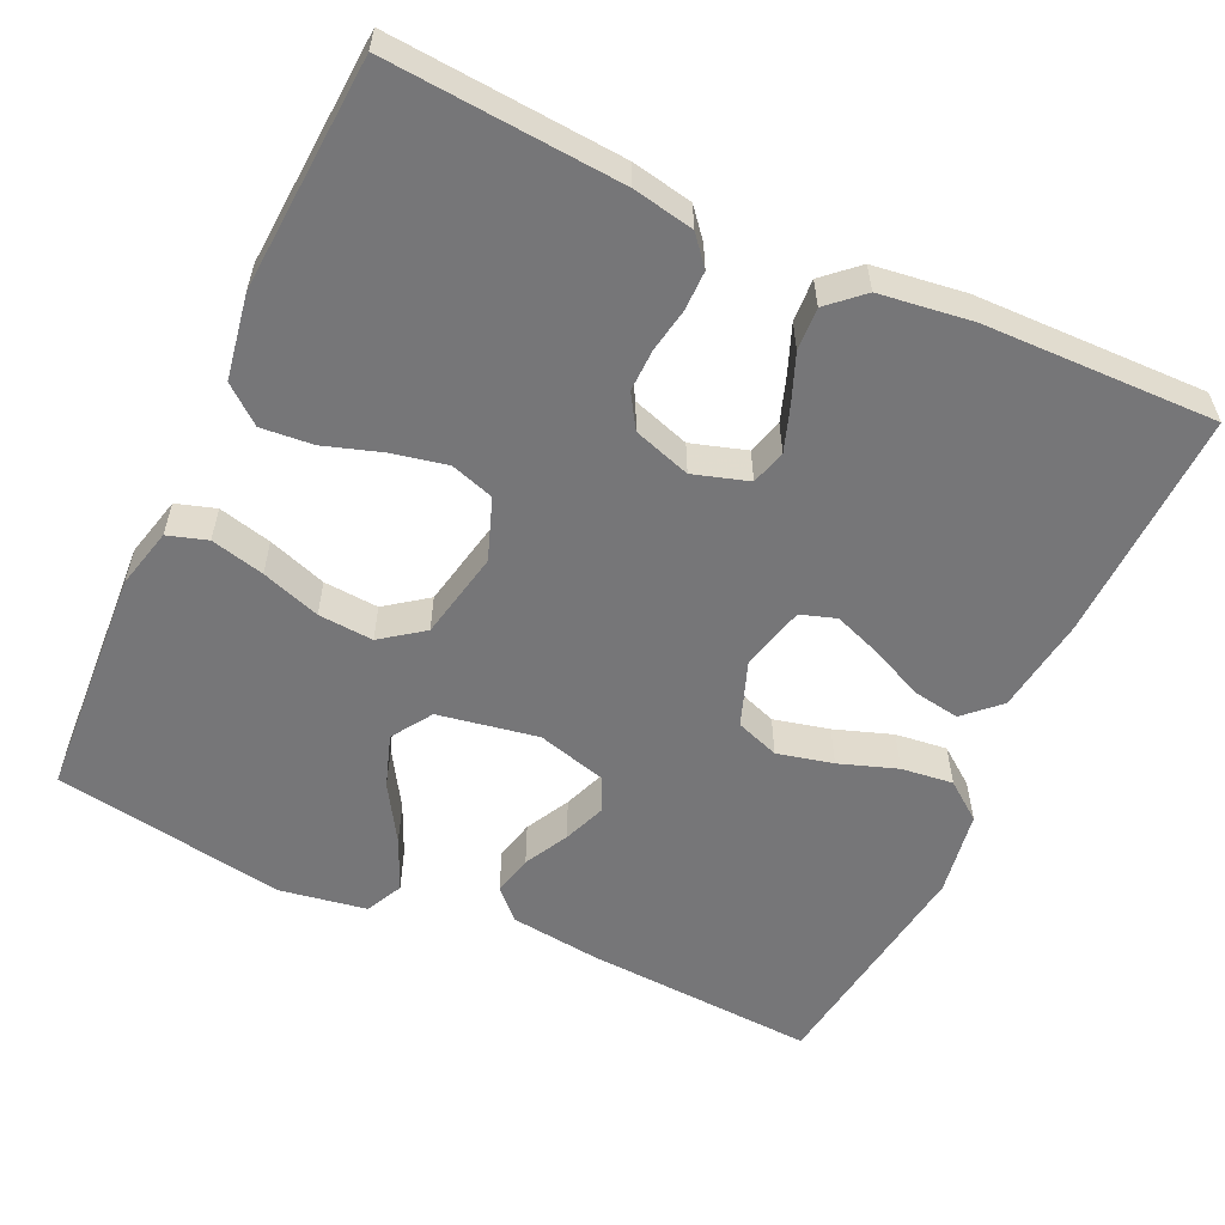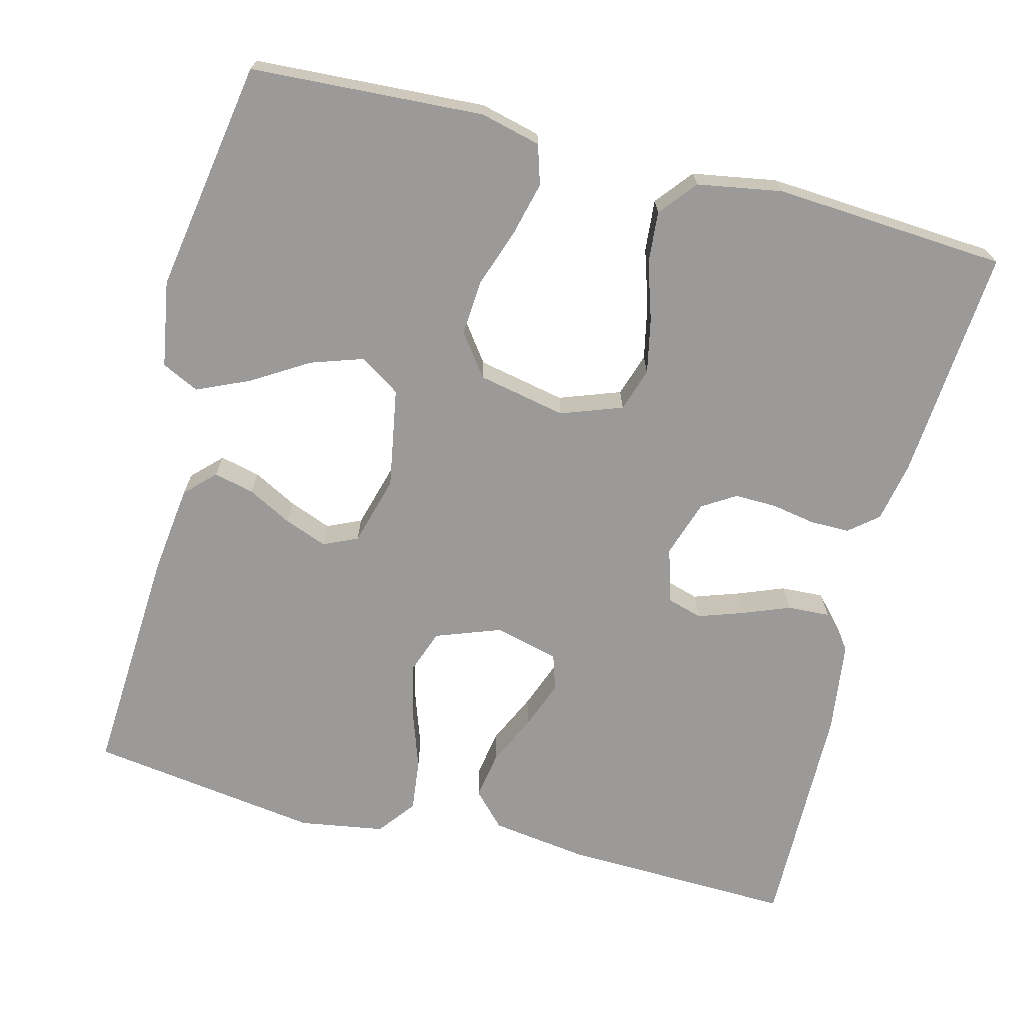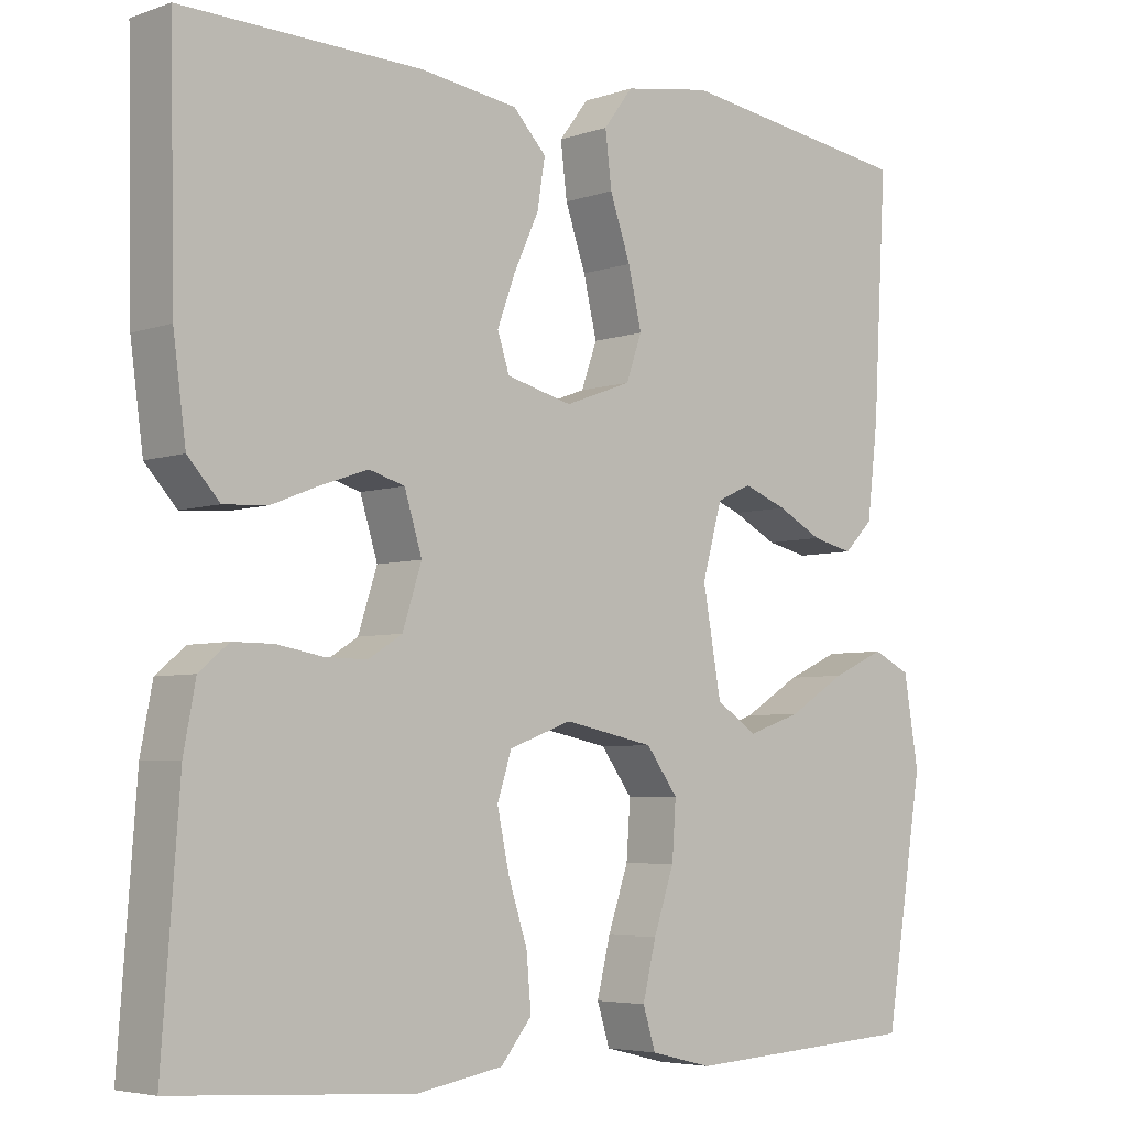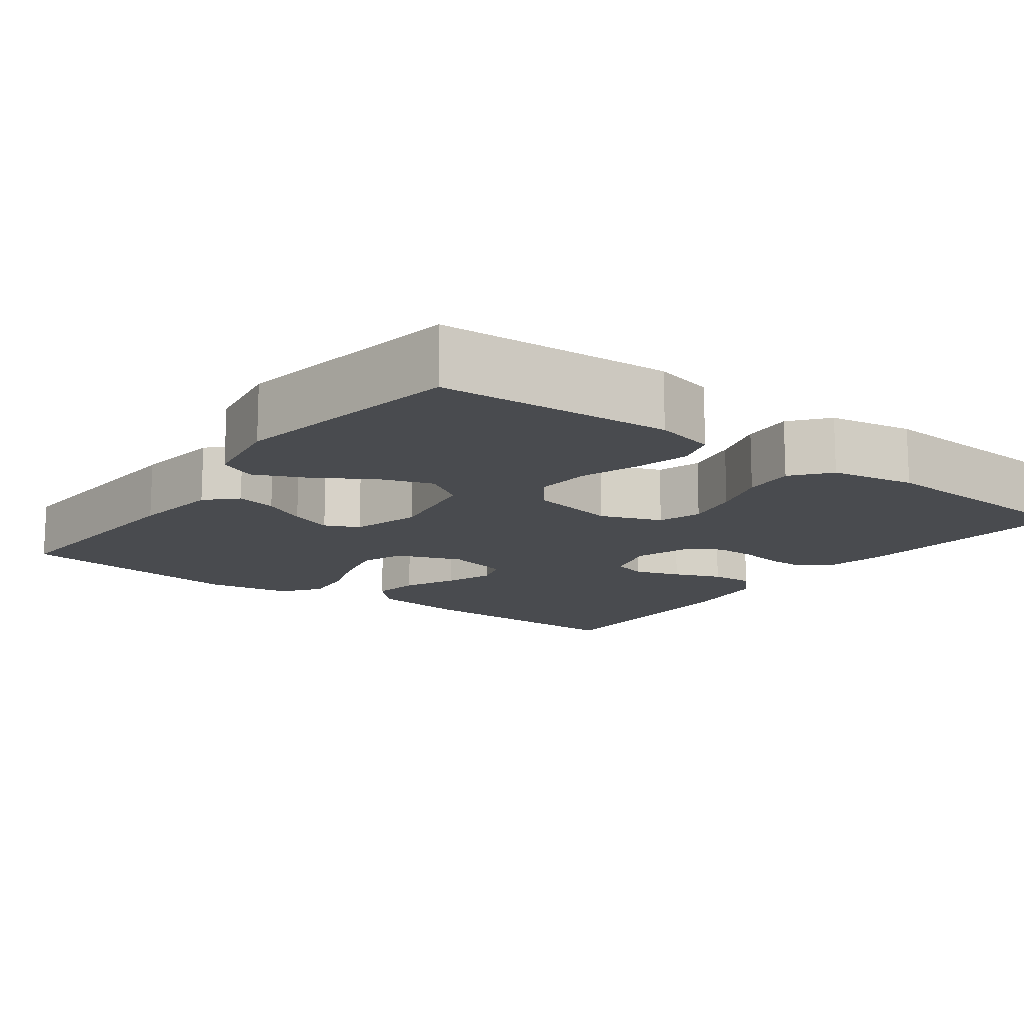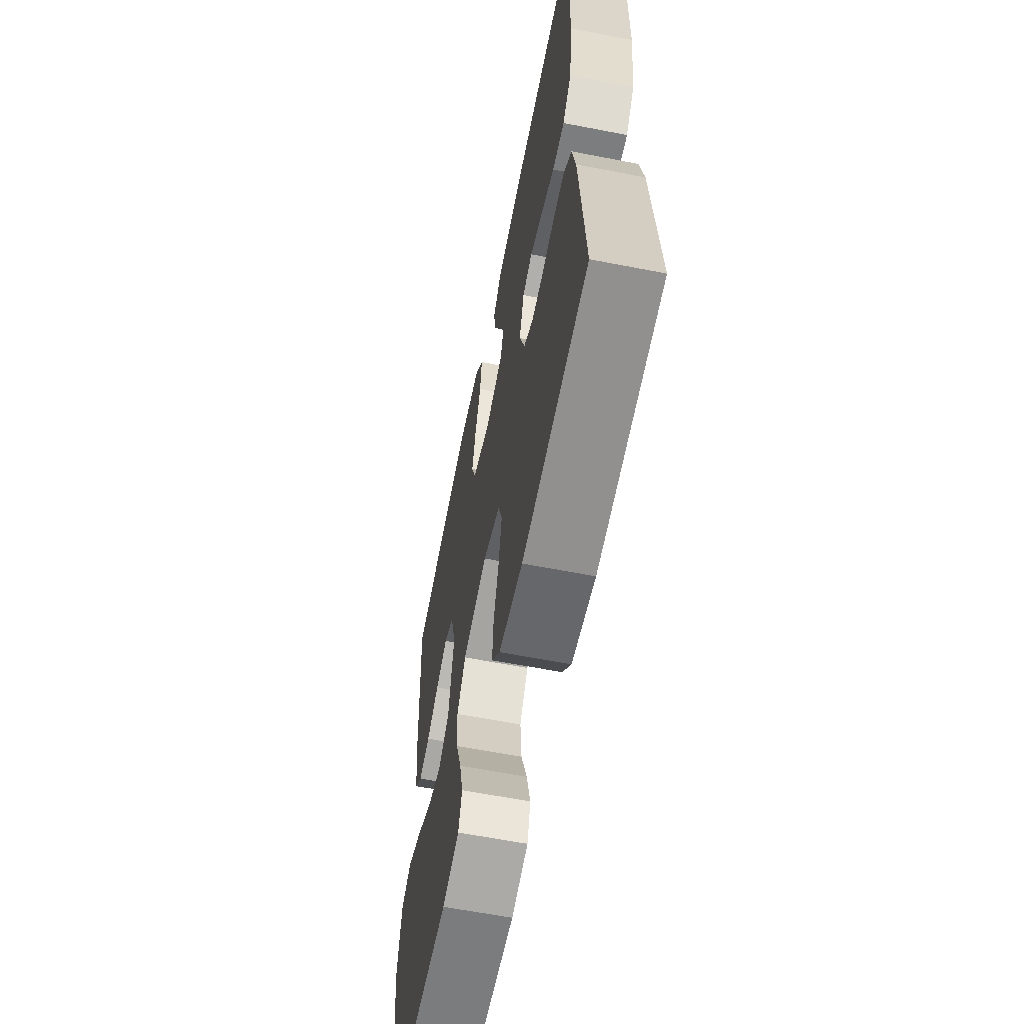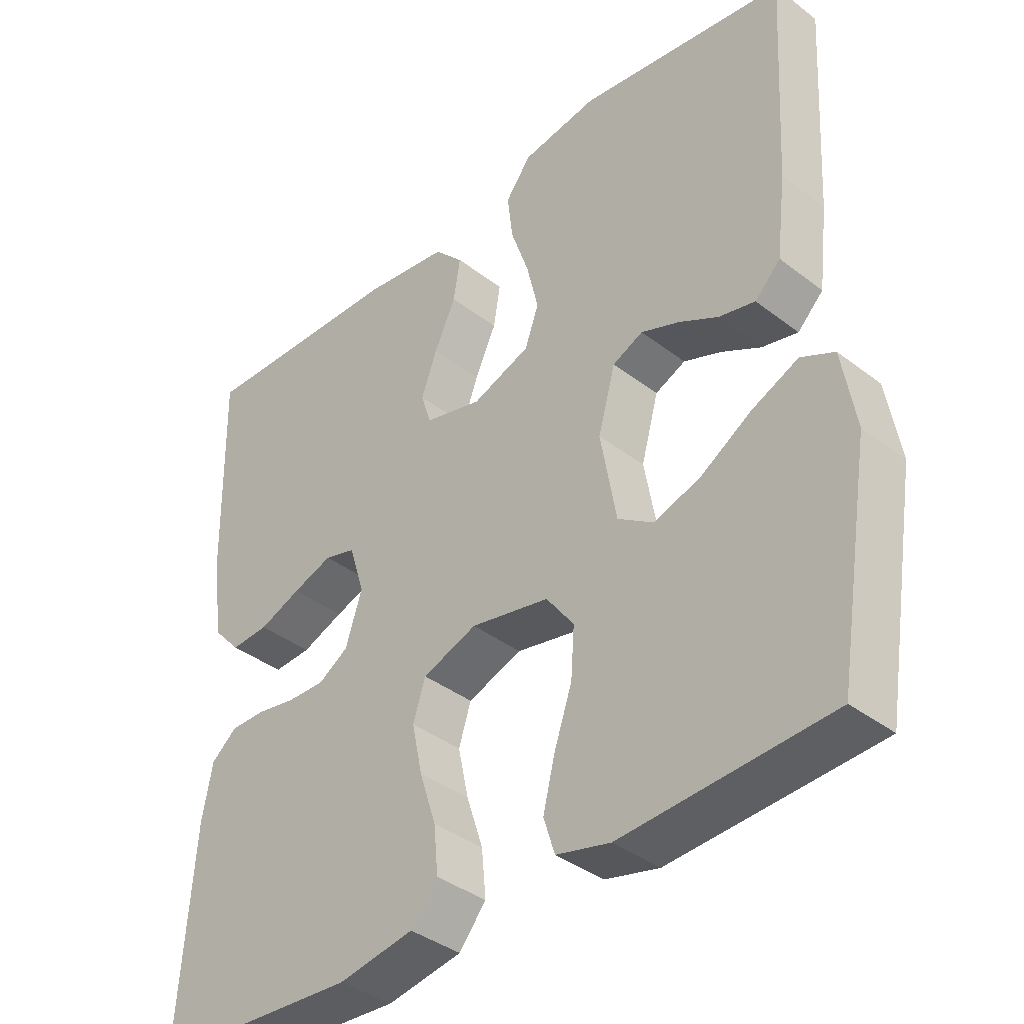
<metadata>
{"format":"obj","ext":"obj","renderer":"f3d","projection":"perspective","resolution":1024,"background":"white","views":[{"elev":-56.9,"azim":-114.9,"up":"+Y"},{"elev":-69.4,"azim":165.5,"up":"+Y"},{"elev":-5.0,"azim":-42.5,"up":"+Z"},{"elev":-13.9,"azim":143.5,"up":"+Y"},{"elev":-62.1,"azim":-101.2,"up":"+Z"},{"elev":-38.3,"azim":45.8,"up":"+Z"}]}
</metadata>
<code>
v 0.5 0.07 0.5
v 0.483 0.07 0.2
v 0.469 0.07 0.084
v 0.432 0.07 0.047
v 0.38 0.07 0.059
v 0.323 0.07 0.089
v 0.268 0.07 0.11
v 0.224 0.07 0.09
v 0.199 0.07 0
v 0.222 0.07 -0.129
v 0.274 0.07 -0.163
v 0.342 0.07 -0.14
v 0.415 0.07 -0.095
v 0.482 0.07 -0.065
v 0.53 0.07 -0.088
v 0.549 0.07 -0.2
v 0.5 0.07 -0.5
v 0.2 0.07 -0.518
v 0.122 0.07 -0.499
v 0.106 0.07 -0.448
v 0.123 0.07 -0.379
v 0.149 0.07 -0.303
v 0.154 0.07 -0.232
v 0.114 0.07 -0.178
v 0 0.07 -0.155
v -0.079 0.07 -0.184
v -0.097 0.07 -0.24
v -0.082 0.07 -0.311
v -0.058 0.07 -0.385
v -0.052 0.07 -0.452
v -0.091 0.07 -0.5
v -0.2 0.07 -0.519
v -0.5 0.07 -0.5
v -0.478 0.07 -0.2
v -0.463 0.07 -0.121
v -0.426 0.07 -0.09
v -0.375 0.07 -0.09
v -0.318 0.07 -0.1
v -0.264 0.07 -0.101
v -0.221 0.07 -0.074
v -0.197 0.07 0
v -0.219 0.07 0.071
v -0.264 0.07 0.084
v -0.322 0.07 0.064
v -0.383 0.07 0.04
v -0.438 0.07 0.037
v -0.478 0.07 0.081
v -0.494 0.07 0.2
v -0.5 0.07 0.5
v -0.2 0.07 0.492
v -0.076 0.07 0.475
v -0.034 0.07 0.431
v -0.044 0.07 0.37
v -0.075 0.07 0.303
v -0.098 0.07 0.241
v -0.083 0.07 0.195
v 0 0.07 0.174
v 0.084 0.07 0.205
v 0.104 0.07 0.261
v 0.087 0.07 0.333
v 0.061 0.07 0.408
v 0.053 0.07 0.475
v 0.09 0.07 0.524
v 0.2 0.07 0.542
v 0.5 0 0.5
v 0.483 0 0.2
v 0.469 0 0.084
v 0.432 0 0.047
v 0.38 0 0.059
v 0.323 0 0.089
v 0.268 0 0.11
v 0.224 0 0.09
v 0.199 0 0
v 0.222 0 -0.129
v 0.274 0 -0.163
v 0.342 0 -0.14
v 0.415 0 -0.095
v 0.482 0 -0.065
v 0.53 0 -0.088
v 0.549 0 -0.2
v 0.5 0 -0.5
v 0.2 0 -0.518
v 0.122 0 -0.499
v 0.106 0 -0.448
v 0.123 0 -0.379
v 0.149 0 -0.303
v 0.154 0 -0.232
v 0.114 0 -0.178
v 0 0 -0.155
v -0.079 0 -0.184
v -0.097 0 -0.24
v -0.082 0 -0.311
v -0.058 0 -0.385
v -0.052 0 -0.452
v -0.091 0 -0.5
v -0.2 0 -0.519
v -0.5 0 -0.5
v -0.478 0 -0.2
v -0.463 0 -0.121
v -0.426 0 -0.09
v -0.375 0 -0.09
v -0.318 0 -0.1
v -0.264 0 -0.101
v -0.221 0 -0.074
v -0.197 0 0
v -0.219 0 0.071
v -0.264 0 0.084
v -0.322 0 0.064
v -0.383 0 0.04
v -0.438 0 0.037
v -0.478 0 0.081
v -0.494 0 0.2
v -0.5 0 0.5
v -0.2 0 0.492
v -0.076 0 0.475
v -0.034 0 0.431
v -0.044 0 0.37
v -0.075 0 0.303
v -0.098 0 0.241
v -0.083 0 0.195
v 0 0 0.174
v 0.084 0 0.205
v 0.104 0 0.261
v 0.087 0 0.333
v 0.061 0 0.408
v 0.053 0 0.475
v 0.09 0 0.524
v 0.2 0 0.542
f 4 5 6
f 3 4 6
f 2 3 6
f 1 2 6
f 64 1 6
f 63 64 6
f 62 63 6
f 61 62 6
f 60 61 6
f 59 60 6 7
f 58 59 7 8
f 57 58 8 9
f 56 57 9 10
f 52 53 54
f 51 52 54
f 50 51 54
f 49 50 54
f 48 49 54
f 47 48 54
f 46 47 54
f 45 46 54
f 44 45 54
f 43 44 54 55
f 42 43 55 56
f 36 37 38
f 35 36 38
f 34 35 38
f 33 34 38
f 32 33 38
f 31 32 38
f 30 31 38
f 29 30 38
f 28 29 38
f 27 28 38 39
f 26 27 39 40
f 20 21 22
f 19 20 22
f 18 19 22
f 17 18 22
f 16 17 22
f 15 16 22
f 14 15 22
f 13 14 22
f 12 13 22
f 11 12 22 23
f 10 11 23 24
f 10 24 25
f 56 10 25
f 42 56 25
f 41 42 25
f 25 26 40 41
f 70 69 68
f 70 68 67
f 70 67 66
f 70 66 65
f 70 65 128
f 70 128 127
f 70 127 126
f 70 126 125
f 70 125 124
f 71 70 124 123
f 72 71 123 122
f 73 72 122 121
f 74 73 121 120
f 118 117 116
f 118 116 115
f 118 115 114
f 118 114 113
f 118 113 112
f 118 112 111
f 118 111 110
f 118 110 109
f 118 109 108
f 119 118 108 107
f 120 119 107 106
f 102 101 100
f 102 100 99
f 102 99 98
f 102 98 97
f 102 97 96
f 102 96 95
f 102 95 94
f 102 94 93
f 102 93 92
f 103 102 92 91
f 104 103 91 90
f 86 85 84
f 86 84 83
f 86 83 82
f 86 82 81
f 86 81 80
f 86 80 79
f 86 79 78
f 86 78 77
f 86 77 76
f 87 86 76 75
f 88 87 75 74
f 89 88 74
f 89 74 120
f 89 120 106
f 89 106 105
f 105 104 90 89
f 1 65 66 2
f 2 66 67 3
f 3 67 68 4
f 4 68 69 5
f 5 69 70 6
f 6 70 71 7
f 7 71 72 8
f 8 72 73 9
f 9 73 74 10
f 10 74 75 11
f 11 75 76 12
f 12 76 77 13
f 13 77 78 14
f 14 78 79 15
f 15 79 80 16
f 16 80 81 17
f 17 81 82 18
f 18 82 83 19
f 19 83 84 20
f 20 84 85 21
f 21 85 86 22
f 22 86 87 23
f 23 87 88 24
f 24 88 89 25
f 25 89 90 26
f 26 90 91 27
f 27 91 92 28
f 28 92 93 29
f 29 93 94 30
f 30 94 95 31
f 31 95 96 32
f 32 96 97 33
f 33 97 98 34
f 34 98 99 35
f 35 99 100 36
f 36 100 101 37
f 37 101 102 38
f 38 102 103 39
f 39 103 104 40
f 40 104 105 41
f 41 105 106 42
f 42 106 107 43
f 43 107 108 44
f 44 108 109 45
f 45 109 110 46
f 46 110 111 47
f 47 111 112 48
f 48 112 113 49
f 49 113 114 50
f 50 114 115 51
f 51 115 116 52
f 52 116 117 53
f 53 117 118 54
f 54 118 119 55
f 55 119 120 56
f 56 120 121 57
f 57 121 122 58
f 58 122 123 59
f 59 123 124 60
f 60 124 125 61
f 61 125 126 62
f 62 126 127 63
f 63 127 128 64
f 64 128 65 1

</code>
